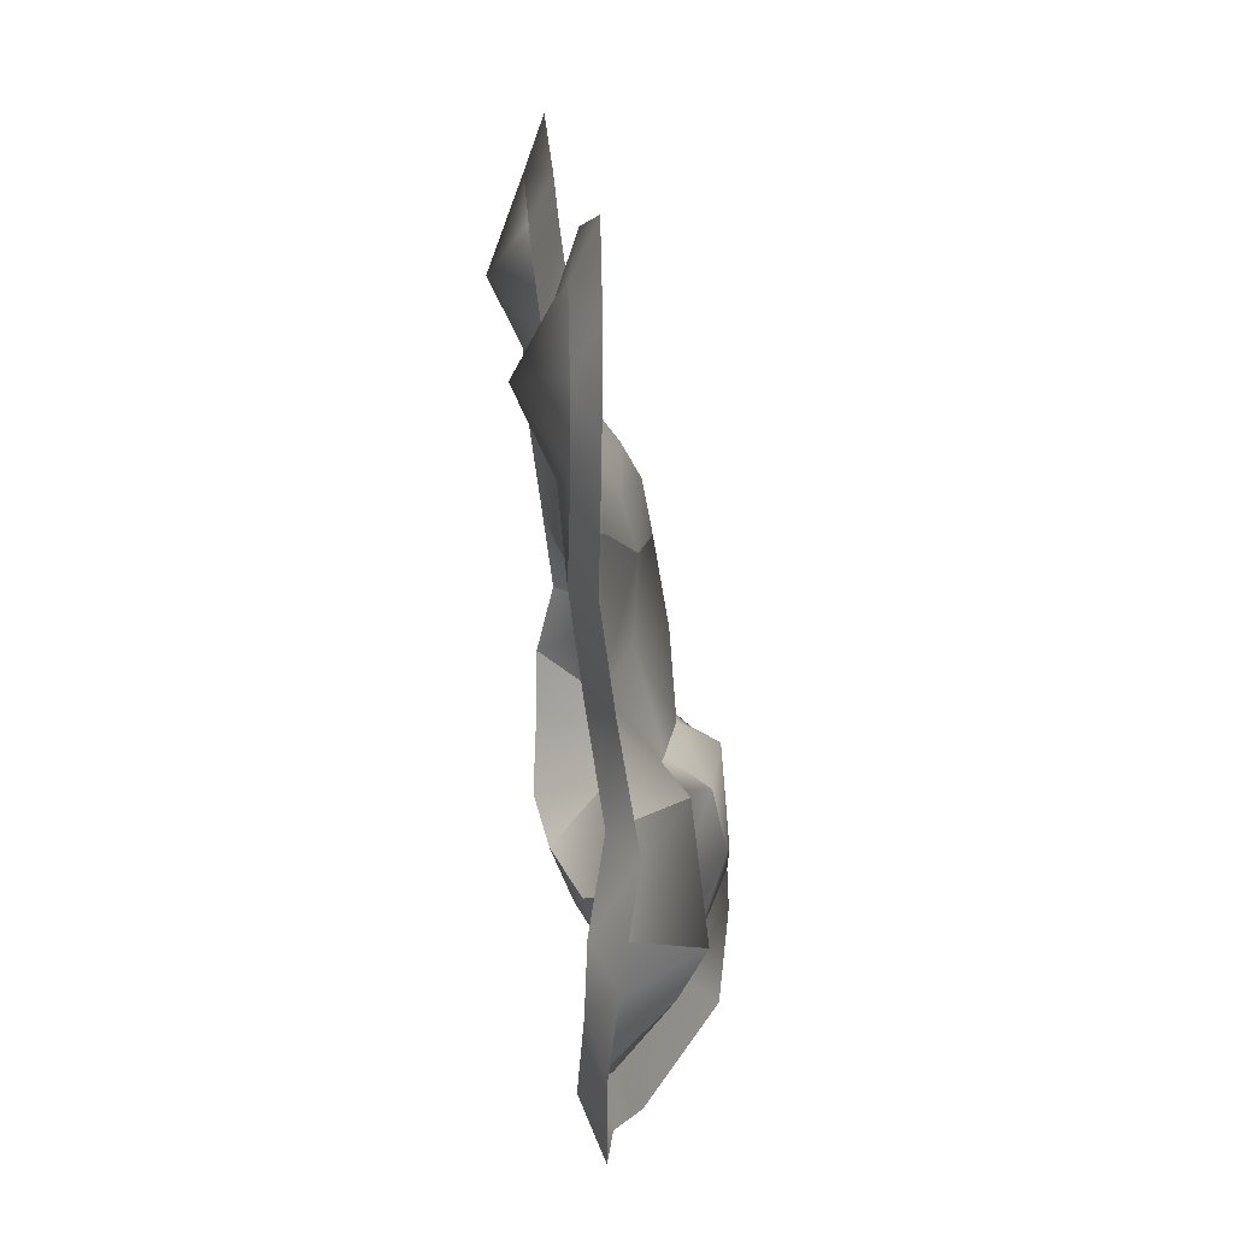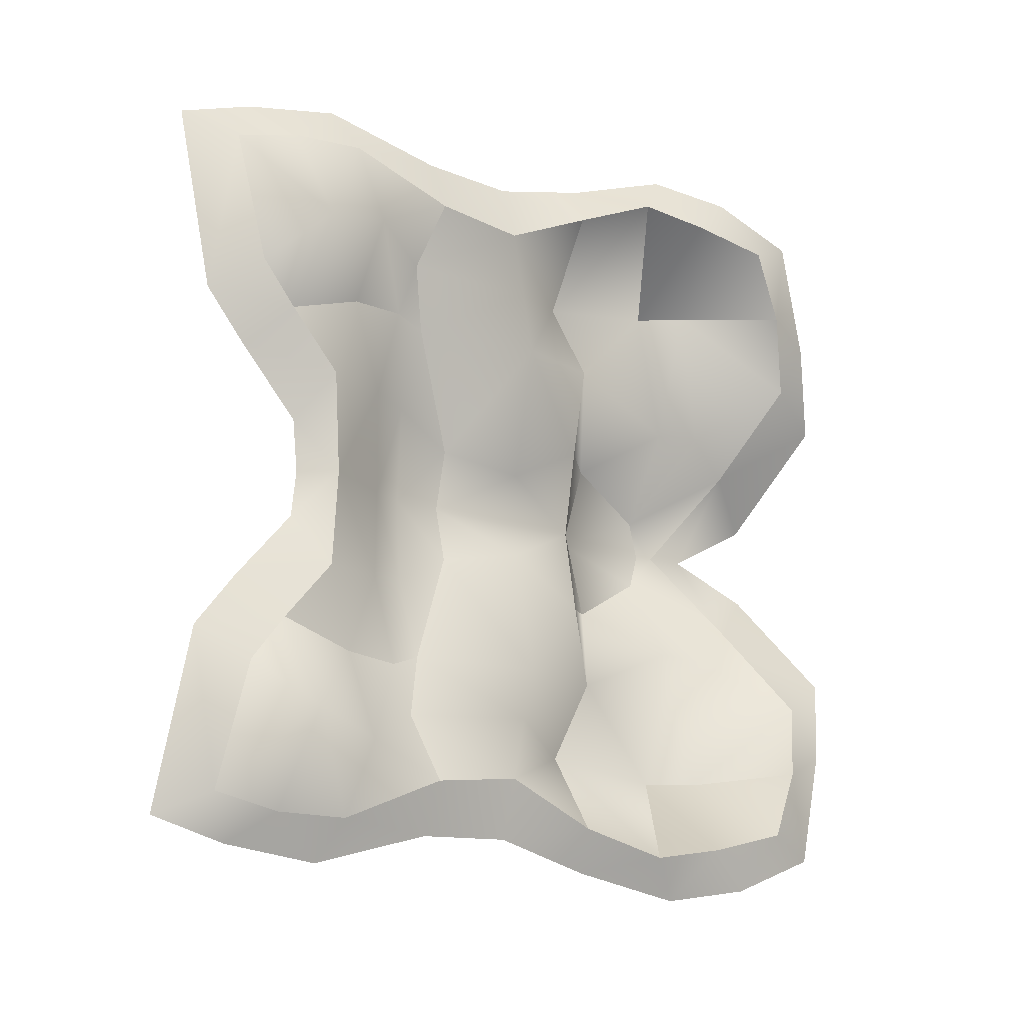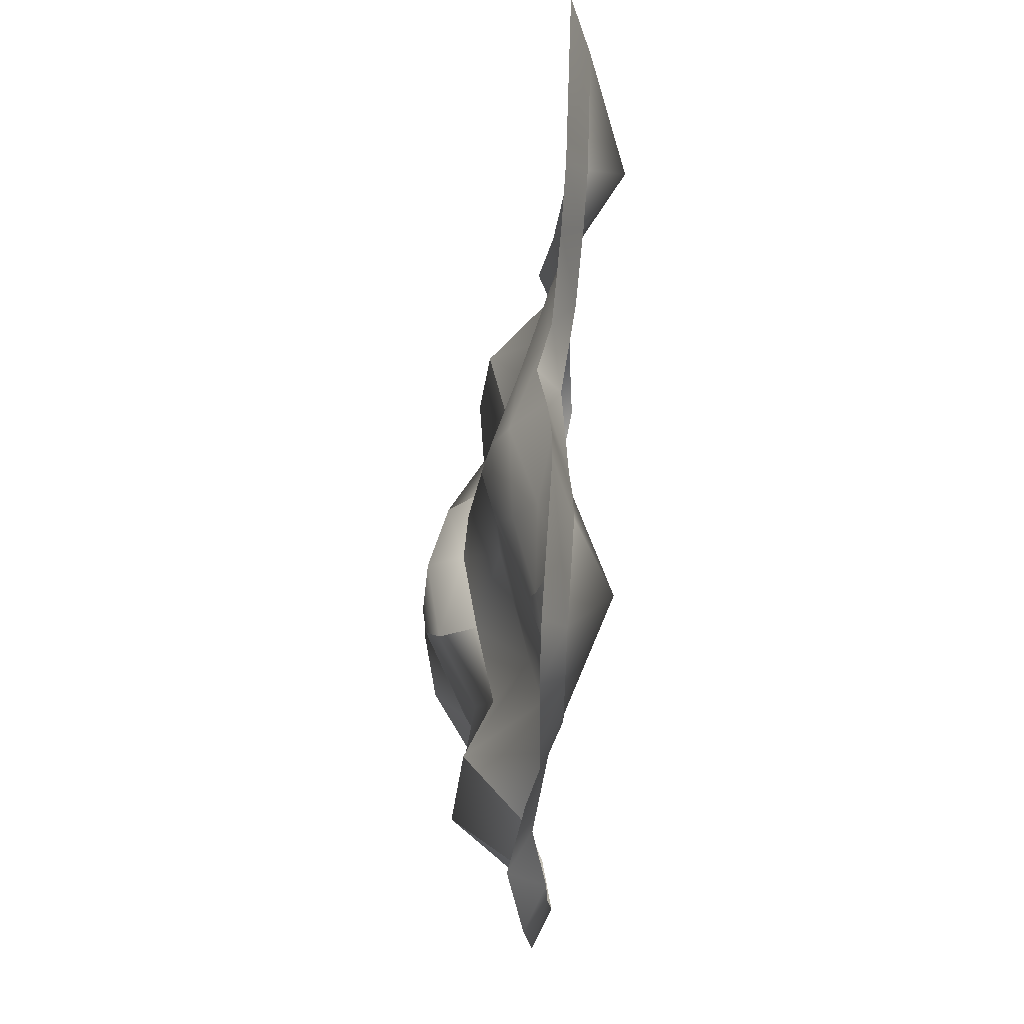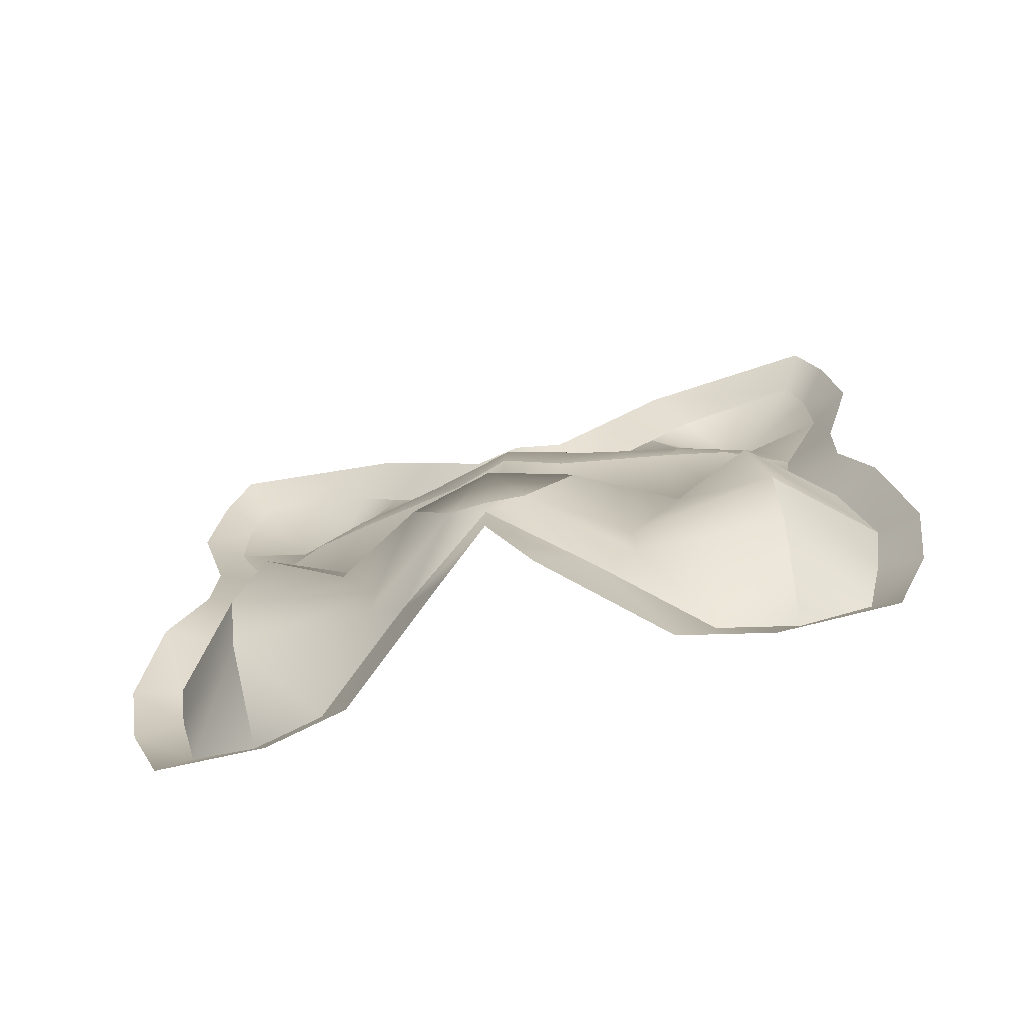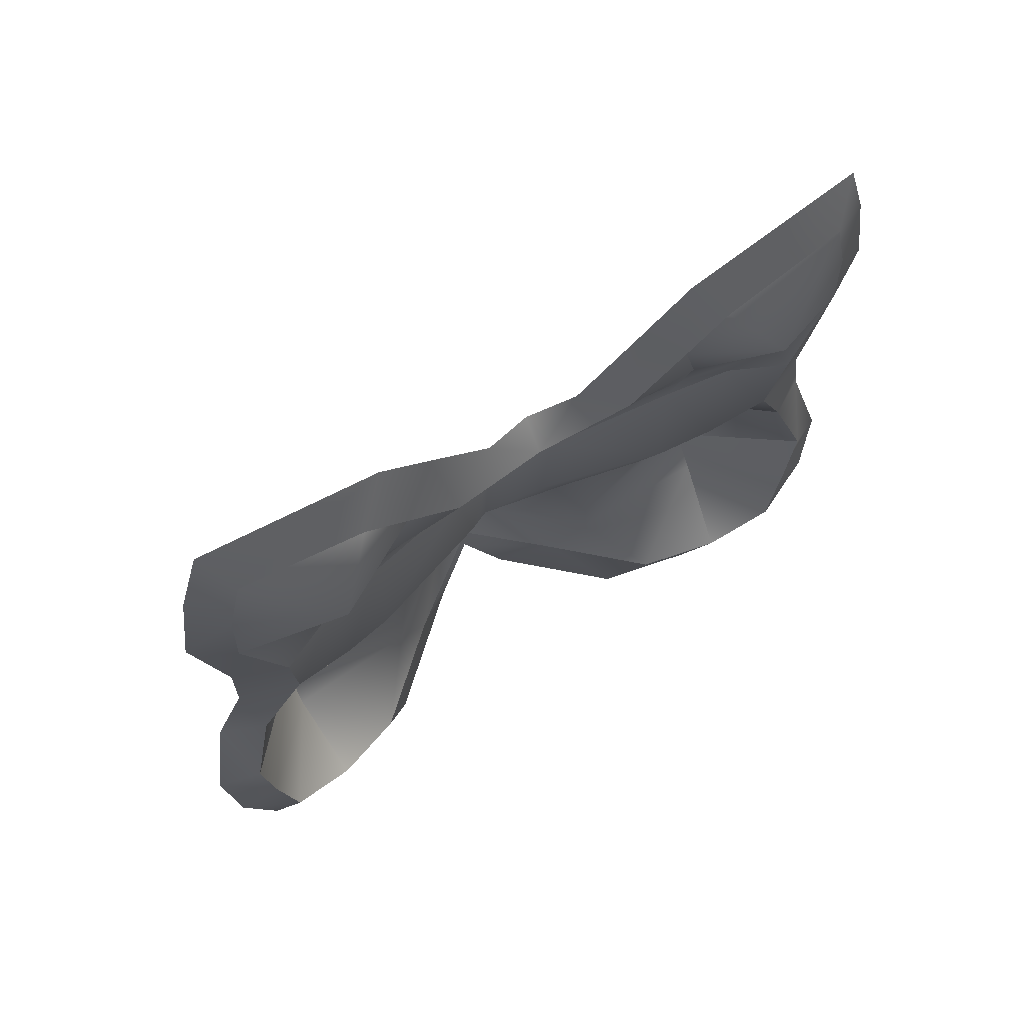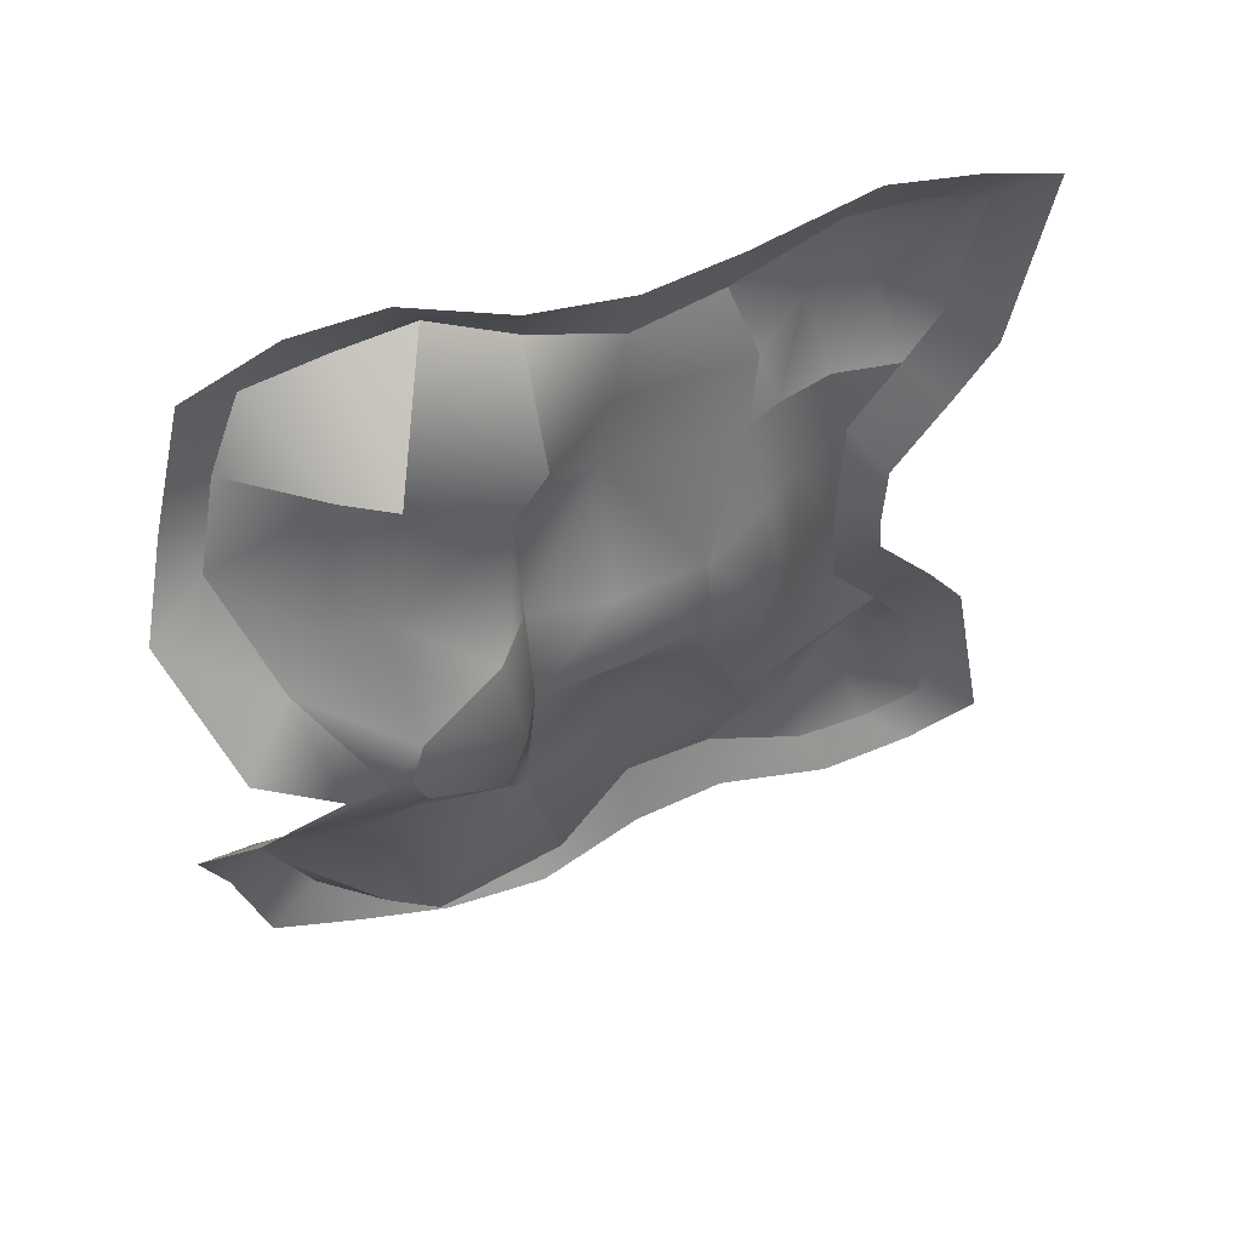
<metadata>
{"format":"obj","ext":"obj","renderer":"f3d","projection":"perspective","resolution":1024,"background":"white","views":[{"elev":17.0,"azim":-4.8,"up":"+Y"},{"elev":-15.3,"azim":-119.9,"up":"+Z"},{"elev":58.3,"azim":-177.2,"up":"+Y"},{"elev":-68.0,"azim":104.1,"up":"+Y"},{"elev":65.5,"azim":-123.6,"up":"+Y"},{"elev":50.0,"azim":69.0,"up":"+Z"}]}
</metadata>
<code>
g mask_player_1
v -1.1e-05 32.88 29.76
v 0.2969 -25.53 30.08
v 0.3869 22.44 8.956
v -0.0259 26.98 14.27
v -0.1859 30.06 18.32
v 1.431 -28.46 23.82
v 4.035 -30.68 16.89
v 10.31 -26.95 8.377
v -8e-06 27.12 31.13
v -6e-06 20.79 31.29
v -3e-06 11.62 27.43
v 1.126 3.359 26.54
v 2.357 -5.256 30.44
v 0.8952 -12.2 32.89
v 0.7275 -18.64 31.86
v 8.057 -21.1 24.63
v 10.45 -17.08 24.53
v 9.164 -5.795 22.99
v 1.905 1.872 20.82
v 1.84 13.66 21.48
v -0.4934 18.32 24.33
v -3.671 24.99 22.4
v 9.155 -23.13 11.85
v 8.889 -18.46 11.54
v 6.735 -8.006 16
v 3.247 0.1351 15.81
v 3.481 12.25 15.79
v 2.842 14.96 16.79
v 1.09 20.22 16.45
v 14.47 -18.23 3.289
v 12.65 -11.18 7.464
v 8.791 -8 8
v 6.672 0 3.996
v 6.907 7.761 5.323
v 5.247 13.32 8.253
v 3.008 16.89 8.792
v 1.961 37.73 31.84
v 2.293 -30.17 32.21
v 2.408 25.63 4.5
v 1.931 30.95 10.64
v 1.746 34.61 15.4
v 3.615 -33.18 21.68
v 6.625 -35.75 13.67
v 13.88 -31.44 3.83
v 1.961 31.07 33.88
v 1.78 22.8 35.1
v 1.78 12.19 32.18
v 2.996 3.51 31.89
v 4.497 -5.88 34.38
v 2.849 -14.57 36.65
v 2.051 -22.21 35.46
v -0.1859 30.06 18.32
v -1.1e-05 32.88 29.76
v 0.7275 -18.64 31.86
v 0.2969 -25.53 30.08
v 0.3869 22.44 8.956
v -0.0259 26.98 14.27
v 1.431 -28.46 23.82
v 4.035 -30.68 16.89
v 10.31 -26.95 8.377
v -8e-06 27.12 31.13
v -6e-06 20.79 31.29
v -3e-06 11.62 27.43
v 1.126 3.359 26.54
v 2.357 -5.256 30.44
v 0.8952 -12.2 32.89
v 1.09 20.22 16.45
v -0.0259 26.98 14.27
v 1.431 -28.46 23.82
v 8.057 -21.1 24.63
v 10.45 -17.08 24.53
v 3.481 12.25 15.79
v 3.481 12.25 15.79
v 2.842 14.96 16.79
v 14.47 -18.23 3.289
v 12.65 -11.18 7.464
v 8.791 -8 8
v 8.791 -8 8
v 6.907 7.761 5.323
v 6.735 -8.006 16
v 1.84 13.66 21.48
v 9.164 -5.795 22.99
v -3e-06 11.62 27.43
v 2.357 -5.256 30.44
v 0.8952 -12.2 32.89
v -1.1e-05 32.88 -29.76
v 0.2969 -25.53 -30.08
v 1.359 21.5 0
v 0.3869 22.44 -8.956
v -0.0259 26.98 -14.27
v -0.1859 30.06 -18.32
v 1.431 -28.46 -23.82
v 4.035 -30.68 -16.89
v 10.31 -26.95 -8.377
v 14.91 -21.08 0
v -8e-06 27.12 -31.13
v -6e-06 20.79 -31.29
v -3e-06 11.62 -27.43
v 1.126 3.359 -26.54
v 2.357 -5.256 -30.44
v 0.8952 -12.2 -32.89
v 0.7275 -18.64 -31.86
v 8.057 -21.1 -24.63
v 10.45 -17.08 -24.53
v 9.164 -5.795 -22.99
v 1.905 1.872 -20.82
v 1.84 13.66 -21.48
v -0.4934 18.32 -24.33
v -3.671 24.99 -22.4
v 9.155 -23.13 -11.85
v 8.889 -18.46 -11.54
v 6.735 -8.006 -16
v 3.247 0.1351 -15.81
v 3.481 12.25 -15.79
v 2.842 14.96 -16.79
v 1.09 20.22 -16.45
v 14.47 -18.23 -3.289
v 12.65 -11.18 -7.464
v 8.791 -8 -8
v 6.672 0 -3.996
v 6.907 7.761 -5.323
v 5.247 13.32 -8.253
v 3.008 16.89 -8.792
v 15.1 -19.43 0
v 14.25 -9.982 0
v 10.58 -8 0
v 9.929 0 0
v 8.578 7.763 0
v 7.683 12.41 0
v 5.977 15.4 0
v 1.961 37.73 -31.84
v 2.293 -30.17 -32.21
v 3.534 24.7 0
v 2.408 25.63 -4.5
v 1.931 30.95 -10.64
v 1.746 34.61 -15.4
v 3.615 -33.18 -21.68
v 6.625 -35.75 -13.67
v 13.88 -31.44 -3.83
v 15.09 -24.65 0
v 1.961 31.07 -33.88
v 1.78 22.8 -35.1
v 1.78 12.19 -32.18
v 2.996 3.51 -31.89
v 4.497 -5.88 -34.38
v 2.849 -14.57 -36.65
v 2.051 -22.21 -35.46
v -0.1859 30.06 -18.32
v -1.1e-05 32.88 -29.76
v 0.7275 -18.64 -31.86
v 0.2969 -25.53 -30.08
v 1.359 21.5 0
v 0.3869 22.44 -8.956
v -0.0259 26.98 -14.27
v 1.431 -28.46 -23.82
v 4.035 -30.68 -16.89
v 10.31 -26.95 -8.377
v 14.91 -21.08 0
v -8e-06 27.12 -31.13
v -6e-06 20.79 -31.29
v -3e-06 11.62 -27.43
v 1.126 3.359 -26.54
v 2.357 -5.256 -30.44
v 0.8952 -12.2 -32.89
v 1.09 20.22 -16.45
v -0.0259 26.98 -14.27
v 1.431 -28.46 -23.82
v 8.057 -21.1 -24.63
v 10.45 -17.08 -24.53
v 3.481 12.25 -15.79
v 3.481 12.25 -15.79
v 2.842 14.96 -16.79
v 14.47 -18.23 -3.289
v 12.65 -11.18 -7.464
v 8.791 -8 -8
v 8.791 -8 -8
v 6.907 7.761 -5.323
v 8.578 7.763 0
v 10.58 -8 0
v 15.1 -19.43 0
v 6.735 -8.006 -16
v 1.84 13.66 -21.48
v 9.164 -5.795 -22.99
v -3e-06 11.62 -27.43
v 2.357 -5.256 -30.44
v 0.8952 -12.2 -32.89
f 55 70 54
f 16 59 23
f 23 60 75
f 75 158 180
f 36 152 56
f 35 130 36
f 34 129 35
f 33 178 79
f 33 126 127
f 76 179 77
f 30 125 76
f 67 56 68
f 74 36 67
f 73 35 74
f 26 79 72
f 26 78 33
f 80 31 32
f 24 75 31
f 22 57 52
f 21 29 22
f 20 28 21
f 19 72 81
f 18 26 19
f 71 80 82
f 16 24 71
f 53 22 52
f 62 22 61
f 83 21 62
f 64 81 63
f 64 18 19
f 85 82 65
f 54 17 66
f 2 51 38
f 11 48 12
f 88 39 3
f 13 48 49
f 3 40 4
f 14 49 50
f 4 41 5
f 15 50 51
f 6 38 42
f 1 45 9
f 7 42 43
f 9 46 10
f 8 43 44
f 1 41 37
f 10 47 11
f 8 140 95
f 168 151 150
f 103 156 155
f 110 157 156
f 173 158 157
f 152 123 153
f 130 122 123
f 129 121 122
f 178 120 177
f 120 126 176
f 179 174 175
f 125 117 174
f 153 165 166
f 123 172 165
f 122 171 172
f 177 113 170
f 113 176 112
f 181 118 111
f 111 173 110
f 154 109 148
f 116 108 109
f 115 107 108
f 170 106 182
f 113 105 106
f 181 169 183
f 111 103 169
f 149 109 159
f 109 160 159
f 108 184 160
f 182 162 161
f 162 105 185
f 183 186 163
f 104 150 164
f 87 147 102
f 144 98 99
f 134 88 89
f 100 144 99
f 135 89 90
f 101 145 100
f 136 90 91
f 102 146 101
f 92 132 87
f 141 86 96
f 93 137 92
f 142 96 97
f 94 138 93
f 86 136 91
f 143 97 98
f 140 94 95
f 55 69 70
f 16 58 59
f 23 59 60
f 75 60 158
f 36 130 152
f 35 129 130
f 34 128 129
f 33 127 178
f 33 78 126
f 76 125 179
f 30 124 125
f 67 36 56
f 74 35 36
f 73 34 35
f 26 33 79
f 26 25 78
f 80 24 31
f 24 23 75
f 22 29 57
f 21 28 29
f 20 27 28
f 19 26 72
f 18 25 26
f 71 24 80
f 16 23 24
f 53 61 22
f 62 21 22
f 83 20 21
f 64 19 81
f 64 84 18
f 85 71 82
f 54 70 17
f 2 15 51
f 11 47 48
f 88 133 39
f 13 12 48
f 3 39 40
f 14 13 49
f 4 40 41
f 15 14 50
f 6 2 38
f 1 37 45
f 7 6 42
f 9 45 46
f 8 7 43
f 1 5 41
f 10 46 47
f 8 44 140
f 168 167 151
f 103 110 156
f 110 173 157
f 173 180 158
f 152 130 123
f 130 129 122
f 129 128 121
f 178 127 120
f 120 127 126
f 179 125 174
f 125 124 117
f 153 123 165
f 123 122 172
f 122 121 171
f 177 120 113
f 113 120 176
f 181 119 118
f 111 118 173
f 154 116 109
f 116 115 108
f 115 114 107
f 170 113 106
f 113 112 105
f 181 111 169
f 111 110 103
f 149 148 109
f 109 108 160
f 108 107 184
f 182 106 162
f 162 106 105
f 183 169 186
f 104 168 150
f 87 132 147
f 144 143 98
f 134 133 88
f 100 145 144
f 135 134 89
f 101 146 145
f 136 135 90
f 102 147 146
f 92 137 132
f 141 131 86
f 93 138 137
f 142 141 96
f 94 139 138
f 86 131 136
f 143 142 97
f 140 139 94

</code>
